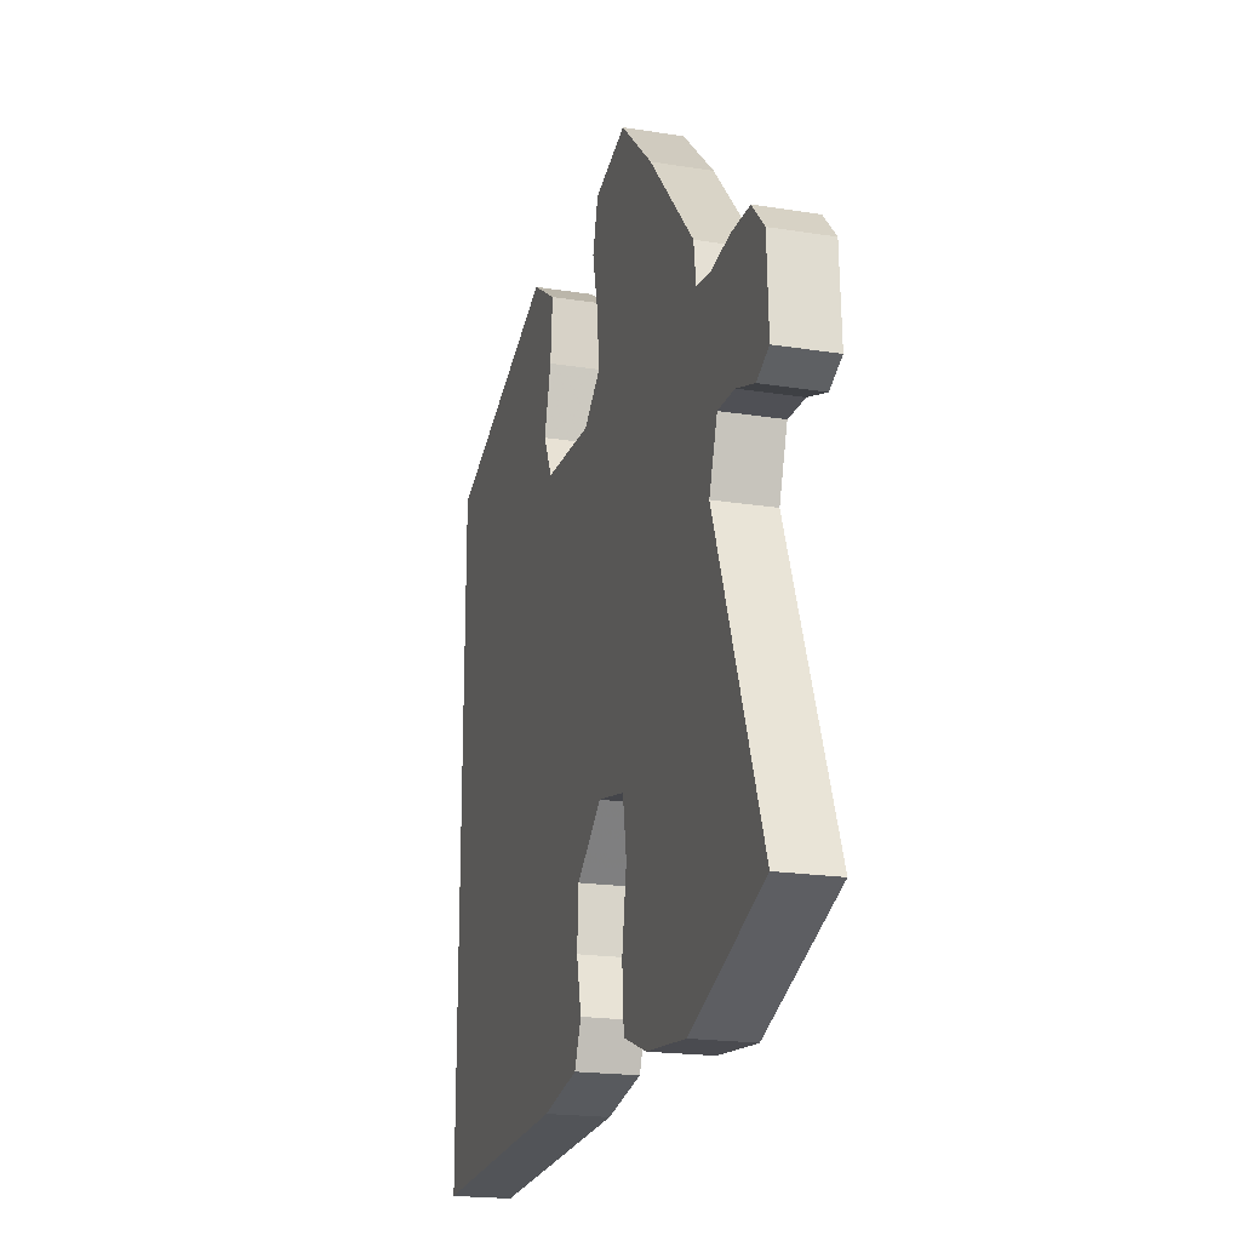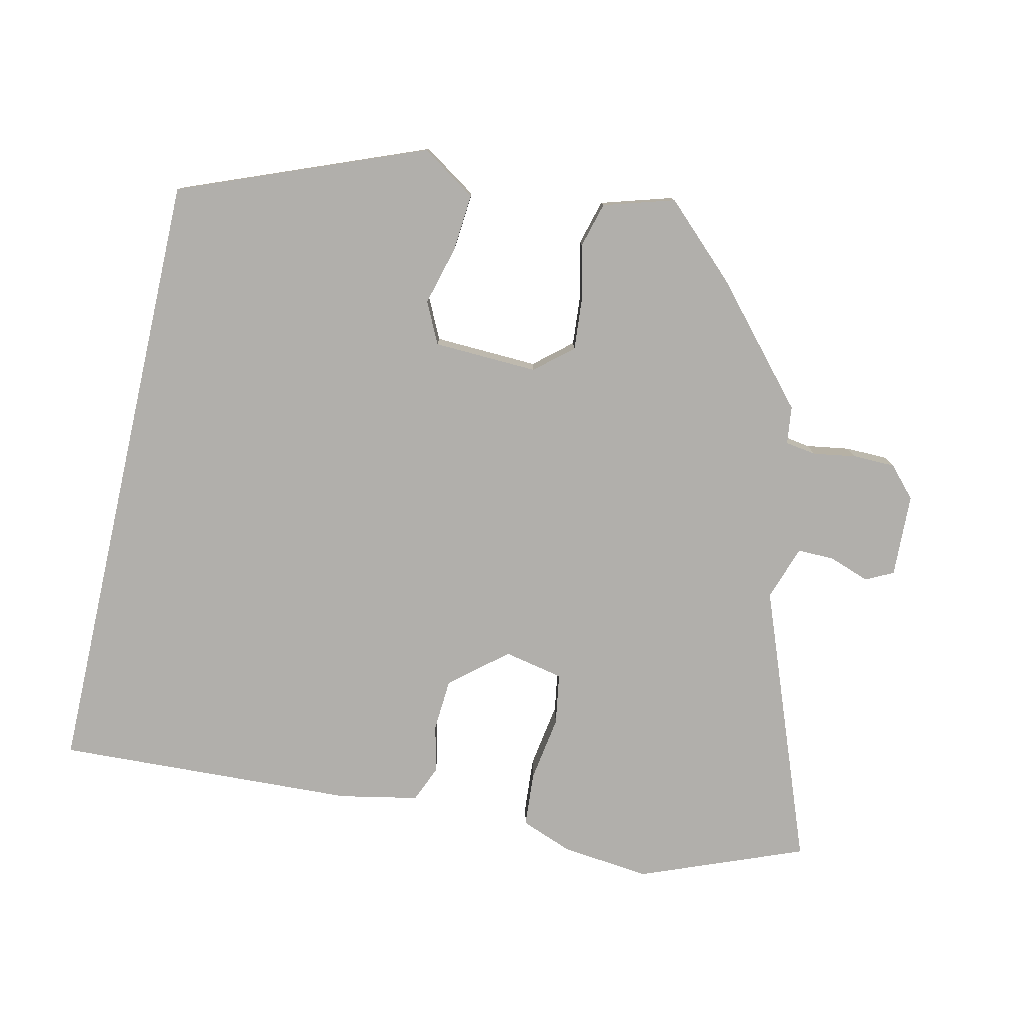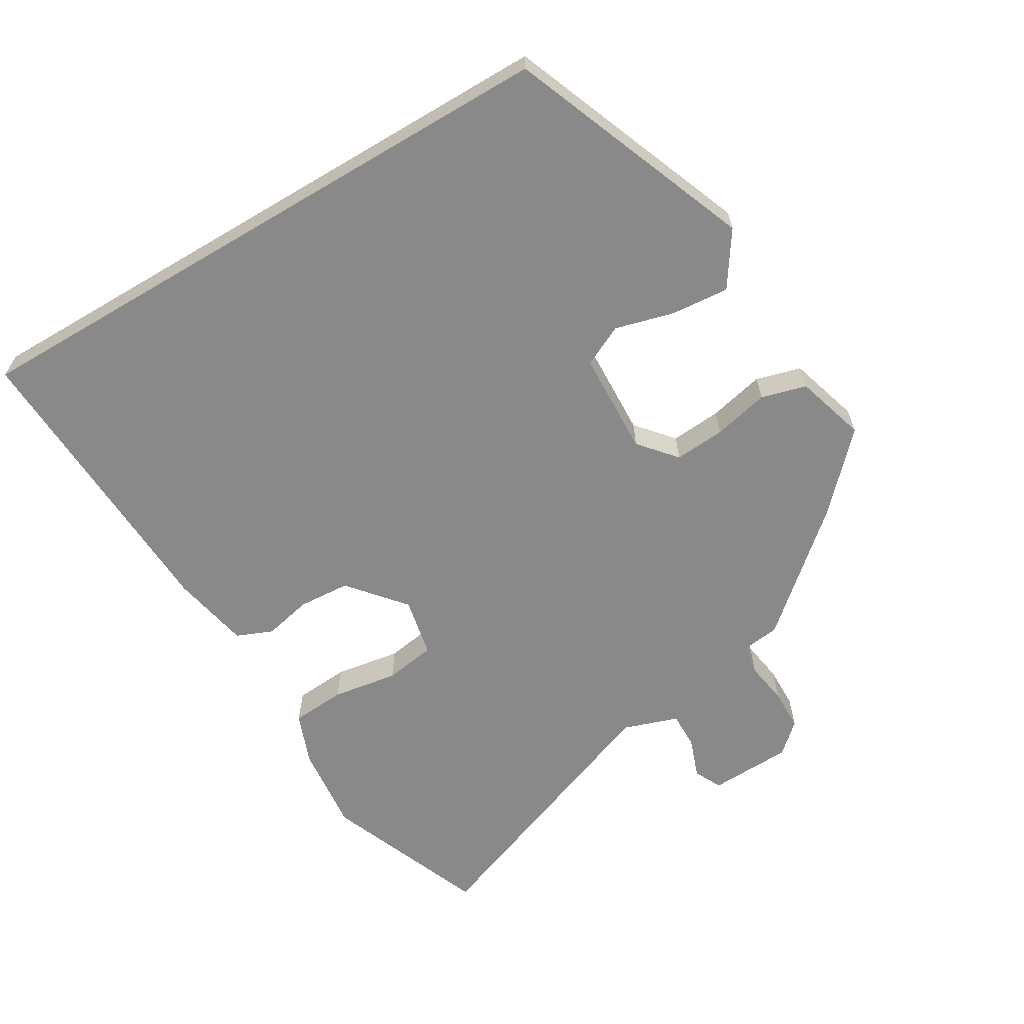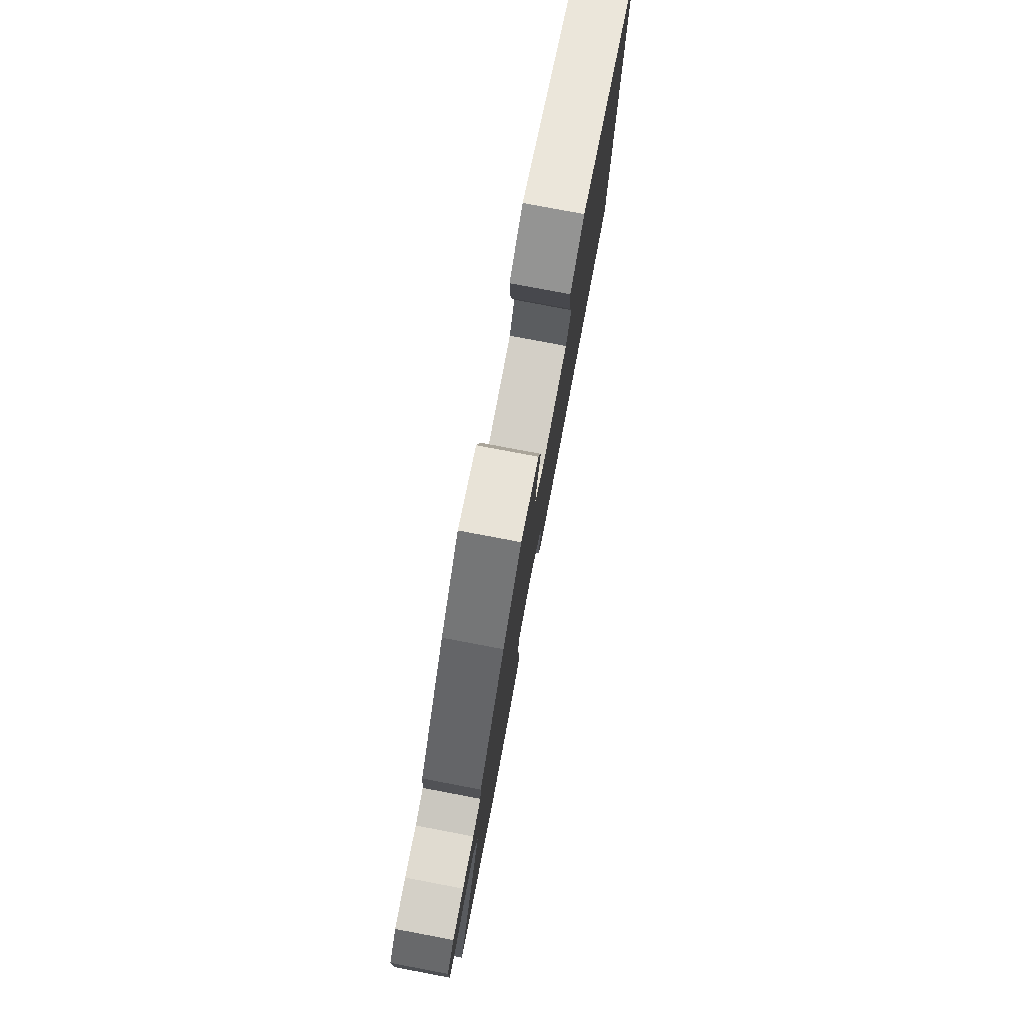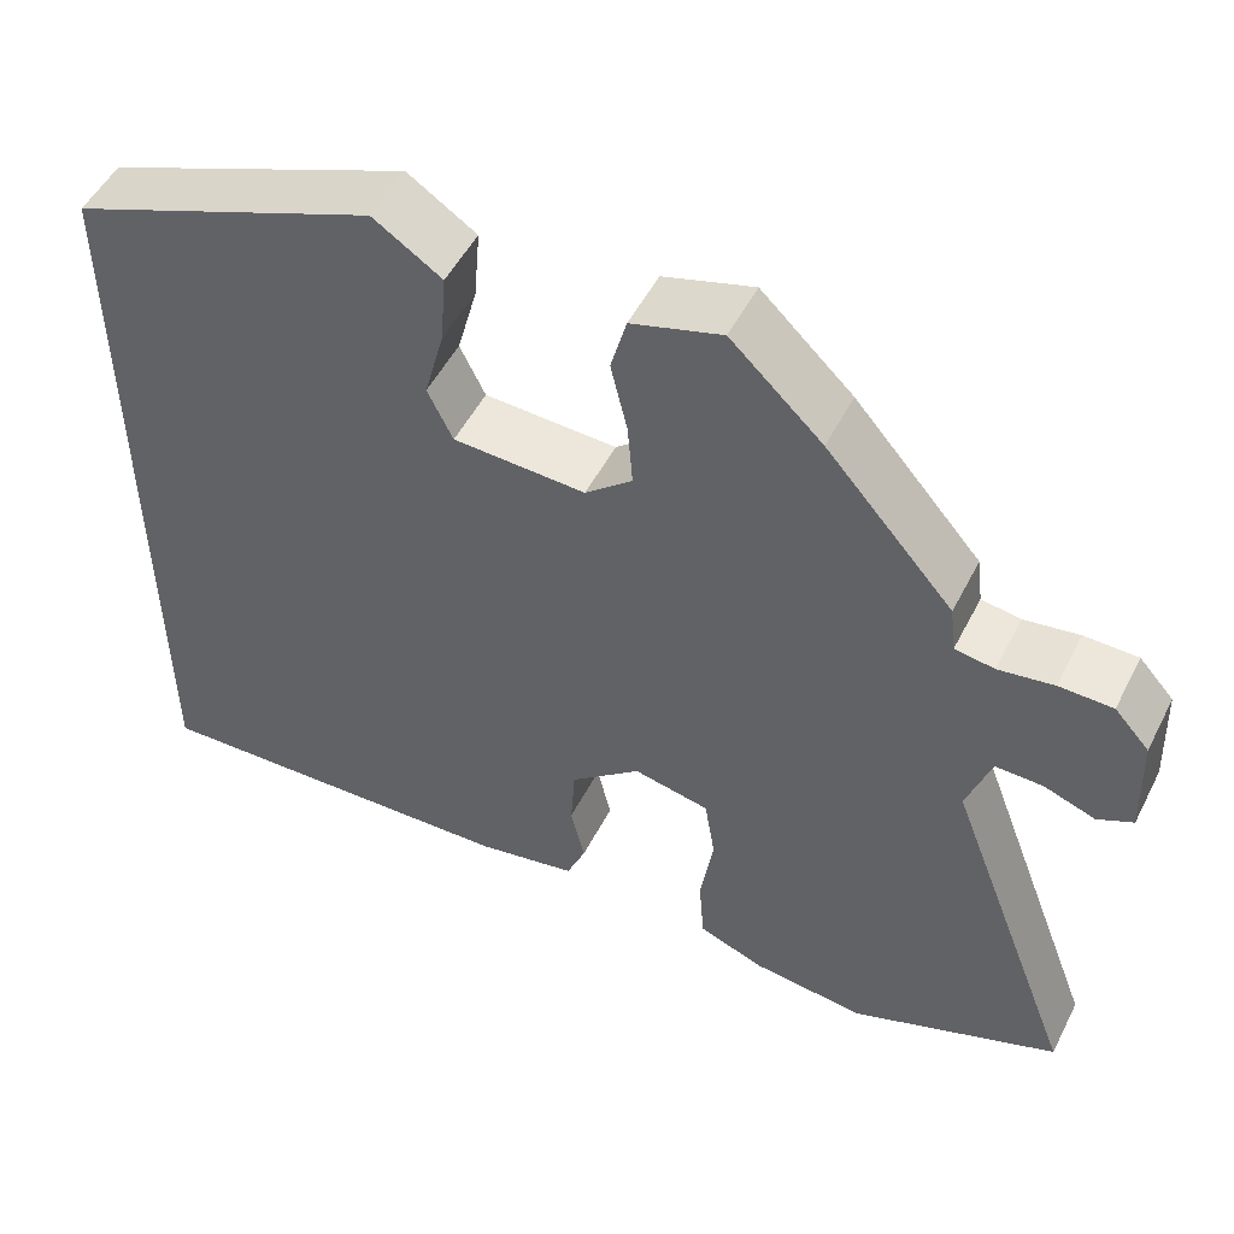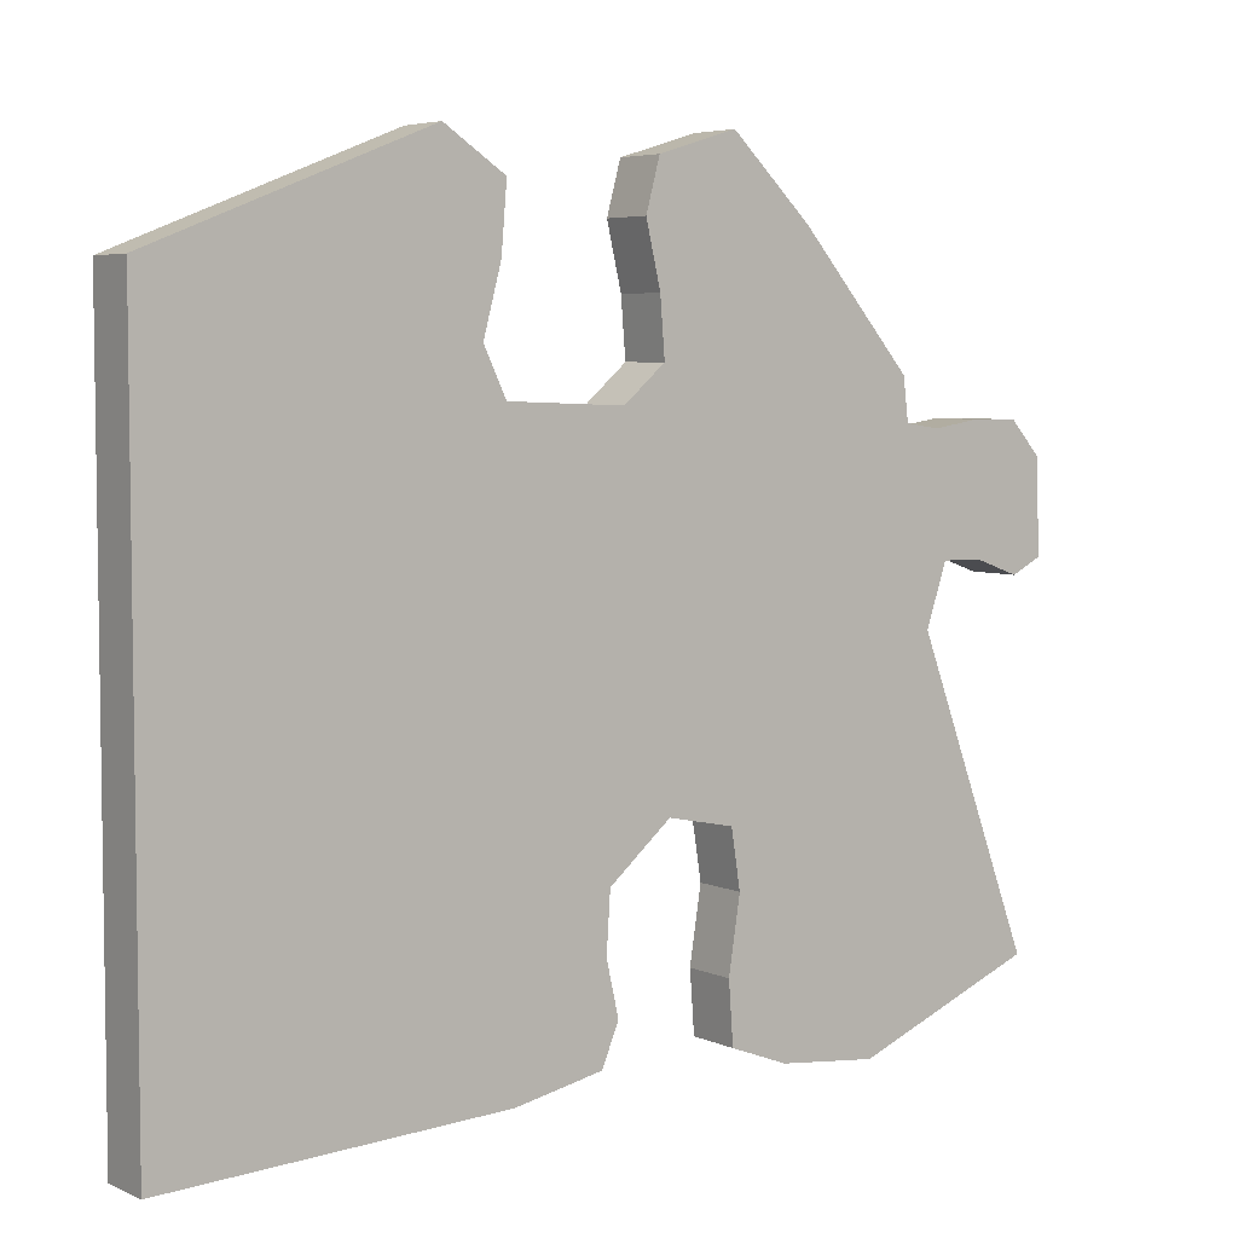
<metadata>
{"format":"obj","ext":"obj","renderer":"f3d","projection":"perspective","resolution":1024,"background":"white","views":[{"elev":-20.4,"azim":73.9,"up":"+Z"},{"elev":-78.3,"azim":-12.8,"up":"+Y"},{"elev":-63.0,"azim":-59.3,"up":"+Y"},{"elev":79.1,"azim":100.7,"up":"+Z"},{"elev":51.4,"azim":26.6,"up":"+Z"},{"elev":5.2,"azim":-36.9,"up":"+Z"}]}
</metadata>
<code>
v 0.339 0.07 0.436
v 0.485 0.07 0.269
v 0.492 0.07 0.214
v 0.537 0.07 0.207
v 0.6 0.07 0.217
v 0.661 0.07 0.216
v 0.701 0.07 0.172
v 0.706 0.07 0.051
v 0.666 0.07 0.031
v 0.607 0.07 0.052
v 0.553 0.07 0.053
v 0.526 0.07 -0.027
v 0.679 0.07 -0.429
v 0.441 0.07 -0.523
v 0.312 0.07 -0.509
v 0.236 0.07 -0.48
v 0.23 0.07 -0.4
v 0.245 0.07 -0.304
v 0.233 0.07 -0.229
v 0.146 0.07 -0.211
v 0.065 0.07 -0.279
v 0.06 0.07 -0.355
v 0.076 0.07 -0.425
v 0.054 0.07 -0.478
v -0.061 0.07 -0.501
v -0.5 0.07 -0.521
v -0.5 0.07 0.386
v -0.146 0.07 0.526
v -0.067 0.07 0.474
v -0.074 0.07 0.39
v -0.097 0.07 0.304
v -0.068 0.07 0.244
v 0.084 0.07 0.238
v 0.138 0.07 0.284
v 0.132 0.07 0.358
v 0.113 0.07 0.439
v 0.131 0.07 0.505
v 0.234 0.07 0.536
v 0.339 0 0.436
v 0.485 0 0.269
v 0.492 0 0.214
v 0.537 0 0.207
v 0.6 0 0.217
v 0.661 0 0.216
v 0.701 0 0.172
v 0.706 0 0.051
v 0.666 0 0.031
v 0.607 0 0.052
v 0.553 0 0.053
v 0.526 0 -0.027
v 0.679 0 -0.429
v 0.441 0 -0.523
v 0.312 0 -0.509
v 0.236 0 -0.48
v 0.23 0 -0.4
v 0.245 0 -0.304
v 0.233 0 -0.229
v 0.146 0 -0.211
v 0.065 0 -0.279
v 0.06 0 -0.355
v 0.076 0 -0.425
v 0.054 0 -0.478
v -0.061 0 -0.501
v -0.5 0 -0.521
v -0.5 0 0.386
v -0.146 0 0.526
v -0.067 0 0.474
v -0.074 0 0.39
v -0.097 0 0.304
v -0.068 0 0.244
v 0.084 0 0.238
v 0.138 0 0.284
v 0.132 0 0.358
v 0.113 0 0.439
v 0.131 0 0.505
v 0.234 0 0.536
f 1 2 3
f 38 1 3
f 37 38 3
f 36 37 3
f 35 36 3
f 34 35 3
f 33 34 3
f 32 33 3 4
f 29 30 31
f 28 29 31
f 27 28 31
f 26 27 31
f 25 26 31
f 24 25 31
f 23 24 31
f 22 23 31
f 21 22 31 32
f 20 21 32 4
f 16 17 18
f 15 16 18
f 14 15 18
f 13 14 18
f 12 13 18
f 11 12 18 19
f 8 9 10
f 7 8 10
f 6 7 10
f 5 6 10
f 4 5 10
f 4 10 11
f 4 11 19 20
f 41 40 39
f 41 39 76
f 41 76 75
f 41 75 74
f 41 74 73
f 41 73 72
f 41 72 71
f 42 41 71 70
f 69 68 67
f 69 67 66
f 69 66 65
f 69 65 64
f 69 64 63
f 69 63 62
f 69 62 61
f 69 61 60
f 70 69 60 59
f 42 70 59 58
f 56 55 54
f 56 54 53
f 56 53 52
f 56 52 51
f 56 51 50
f 57 56 50 49
f 48 47 46
f 48 46 45
f 48 45 44
f 48 44 43
f 48 43 42
f 49 48 42
f 58 57 49 42
f 1 39 40 2
f 2 40 41 3
f 3 41 42 4
f 4 42 43 5
f 5 43 44 6
f 6 44 45 7
f 7 45 46 8
f 8 46 47 9
f 9 47 48 10
f 10 48 49 11
f 11 49 50 12
f 12 50 51 13
f 13 51 52 14
f 14 52 53 15
f 15 53 54 16
f 16 54 55 17
f 17 55 56 18
f 18 56 57 19
f 19 57 58 20
f 20 58 59 21
f 21 59 60 22
f 22 60 61 23
f 23 61 62 24
f 24 62 63 25
f 25 63 64 26
f 26 64 65 27
f 27 65 66 28
f 28 66 67 29
f 29 67 68 30
f 30 68 69 31
f 31 69 70 32
f 32 70 71 33
f 33 71 72 34
f 34 72 73 35
f 35 73 74 36
f 36 74 75 37
f 37 75 76 38
f 38 76 39 1

</code>
